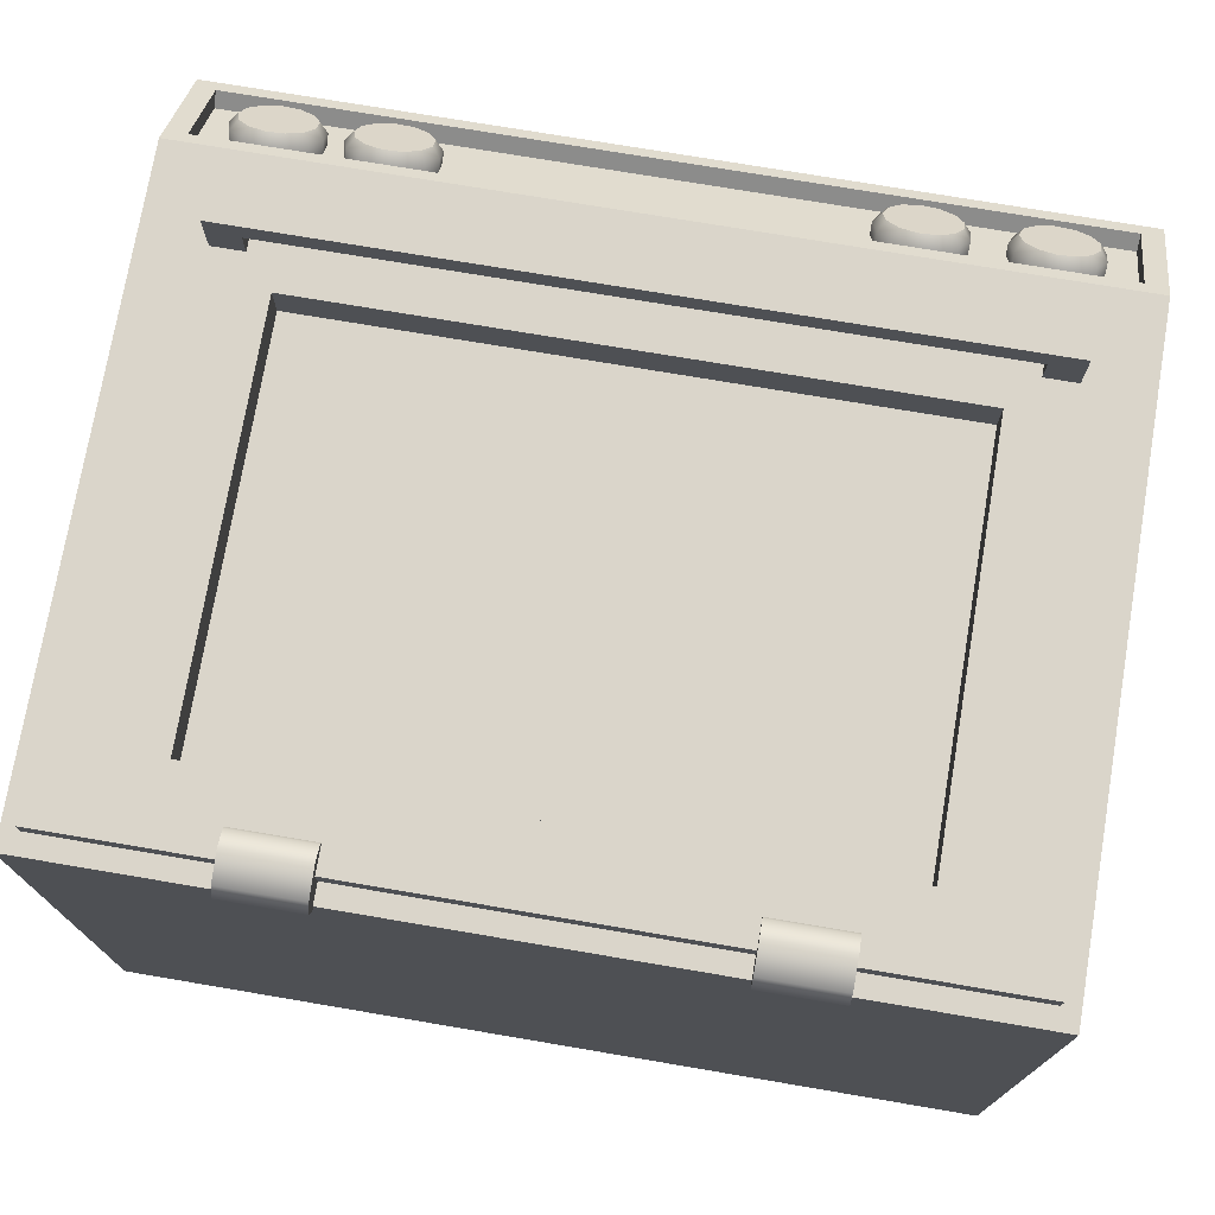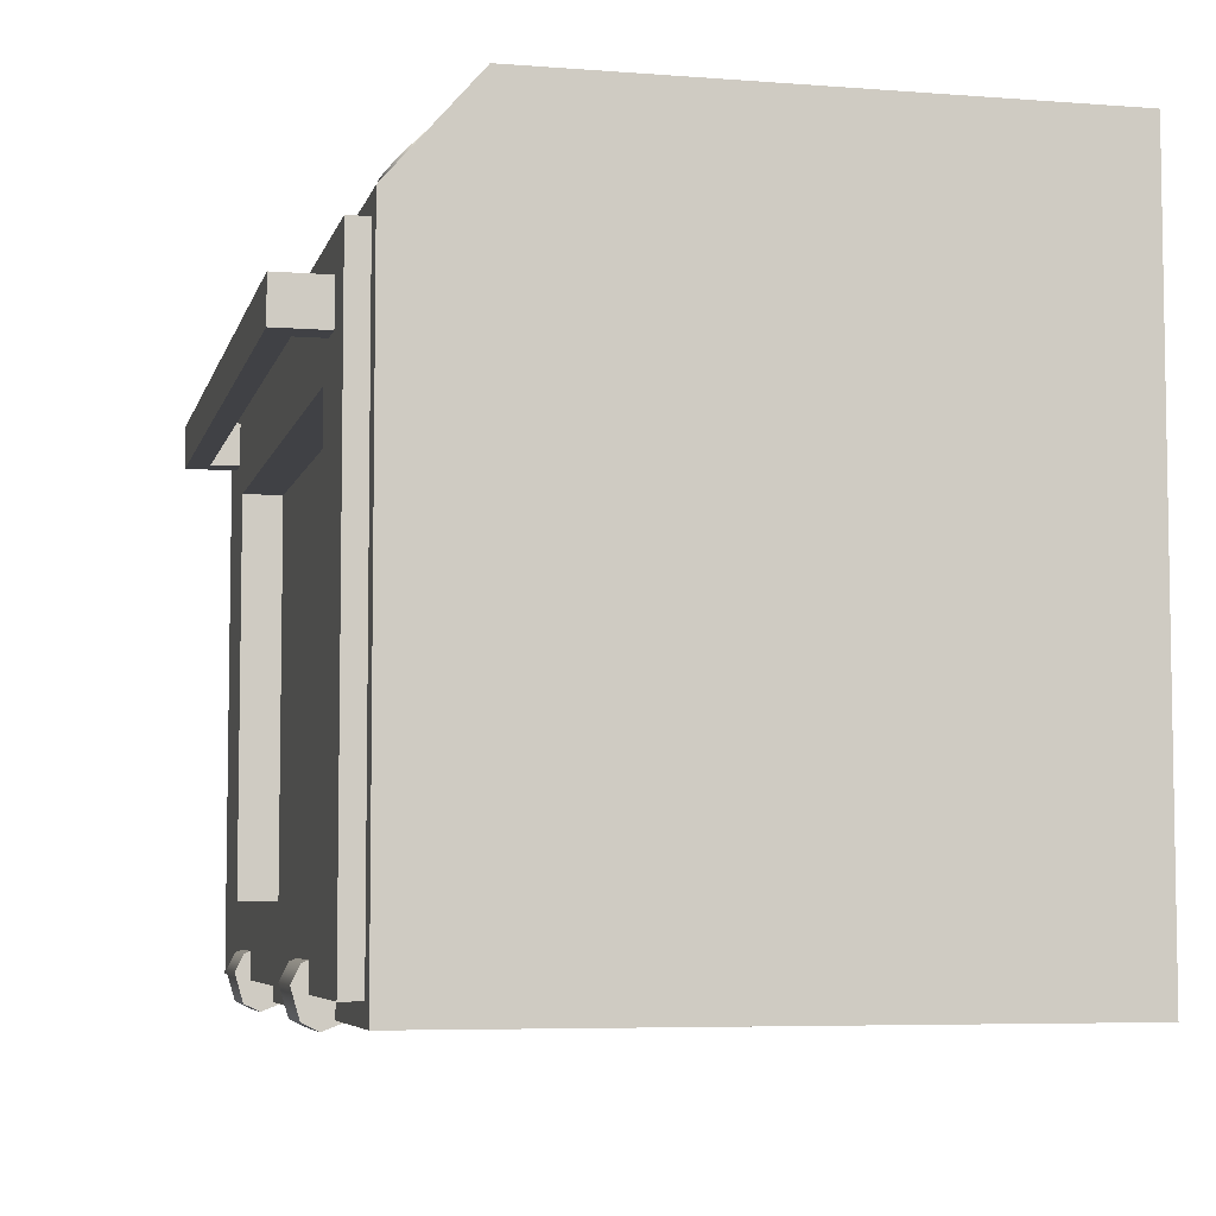
<metadata>
{"format":"obj","ext":"obj","renderer":"f3d","projection":"perspective","resolution":1024,"background":"white","views":[{"elev":74.2,"azim":9.6,"up":"+Z"},{"elev":-5.9,"azim":76.8,"up":"+Y"}]}
</metadata>
<code>
o Cube.188_Cube.261
v 7.437 19.63 -1.204
v 5.566 19.63 -1.204
v 7.593 19.5 -2.8
v 7.593 21.33 -2.8
v 5.409 19.5 -2.8
v 5.409 21.33 -2.8
v 7.54 21.3 -1.395
v 7.437 20.95 -1.204
v 5.566 20.95 -1.204
v 5.462 21.3 -1.395
v 5.409 19.5 -1.204
v 7.593 19.5 -1.204
v 5.462 21.11 -1.232
v 7.54 21.11 -1.232
v 5.566 19.63 -2.17
v 7.437 19.63 -2.17
v 5.566 20.95 -2.17
v 7.437 20.95 -2.17
v 7.593 21.08 -1.204
v 7.593 21.33 -1.422
v 5.409 21.33 -1.422
v 5.409 21.08 -1.204
v 7.54 21.08 -1.259
v 7.54 21.27 -1.422
v 5.462 21.27 -1.422
v 5.462 21.08 -1.259
f 6 21 20 4
f 5 6 4 3
f 9 2 15 17
f 11 5 3 12
f 11 22 21 6 5
f 10 13 26 25
f 3 4 20 19 12
f 1 2 11 12
f 9 8 19 22
f 8 1 12 19
f 2 9 22 11
f 16 18 17 15
f 8 9 17 18
f 1 8 18 16
f 2 1 16 15
f 7 14 19 20
f 10 7 20 21
f 13 10 21 22
f 14 13 22 19
f 24 25 26 23
f 14 7 24 23
f 13 14 23 26
f 7 10 25 24
o Cube.189_Cube.262
v 5.566 19.63 -1.326
v 7.437 19.63 -1.326
v 5.566 20.95 -1.326
v 7.437 20.95 -1.326
v 5.566 19.63 -1.203
v 7.437 19.63 -1.203
v 5.566 20.95 -1.203
v 7.437 20.95 -1.203
v 5.452 19.55 -1.203
v 7.55 19.55 -1.203
v 5.452 21.03 -1.203
v 7.55 21.03 -1.203
v 5.729 19.74 -1.15
v 7.273 19.74 -1.15
v 5.729 20.75 -1.15
v 7.273 20.75 -1.15
v 5.452 19.55 -1.15
v 7.55 19.55 -1.15
v 5.452 21.03 -1.15
v 7.55 21.03 -1.15
v 5.729 19.74 -1.347
v 7.273 19.74 -1.347
v 5.729 20.75 -1.347
v 7.273 20.75 -1.347
f 33 31 35 37
f 28 30 34 32
f 27 28 32 31
f 29 27 31 33
f 30 29 33 34
f 38 37 45 46
f 34 33 37 38
f 32 34 38 36
f 31 32 36 35
f 39 40 48 47
f 36 38 46 44
f 35 36 44 43
f 37 35 43 45
f 40 39 43 44
f 41 42 46 45
f 42 40 44 46
f 39 41 45 43
f 41 39 47 49
f 42 41 49 50
f 40 42 50 48
f 27 29 49 47
f 30 50 49 29
f 28 48 50 30
f 28 27 47 48
o Cube.190_Cube.263
v 5.729 19.74 -1.253
v 7.273 19.74 -1.253
v 5.729 20.75 -1.253
v 7.273 20.75 -1.253
f 51 53 54 52
o Cube.191_Cube.264
v 7.344 20.83 -1.077
v 7.344 20.94 -1.077
v 5.658 20.83 -1.077
v 5.658 20.94 -1.077
v 5.578 20.83 -1.019
v 7.424 20.83 -1.019
v 7.424 20.94 -1.019
v 5.578 20.94 -1.019
v 5.578 20.83 -1.25
v 5.578 20.94 -1.25
v 5.658 20.83 -1.25
v 5.658 20.94 -1.25
v 7.424 20.83 -1.25
v 7.424 20.94 -1.25
v 7.344 20.83 -1.25
v 7.344 20.94 -1.25
f 60 61 62 59
f 67 68 61 60
f 57 55 60 59
f 56 58 62 61
f 65 57 59 63
f 70 56 61 68
f 66 58 57 65
f 58 56 55 57
f 58 66 64 62
f 59 62 64 63
f 55 69 67 60
f 56 70 69 55
o Cube.192_Cube.265
v 6.059 19.57 -1.113
v 6.059 19.5 -1.135
v 6.059 19.64 -1.206
v 6.059 19.61 -1.134
v 5.863 19.5 -1.135
v 5.863 19.57 -1.113
v 5.863 19.61 -1.134
v 5.863 19.64 -1.206
v 6.059 19.48 -1.174
v 6.059 19.51 -1.246
v 6.059 19.55 -1.267
v 6.059 19.62 -1.245
v 5.863 19.51 -1.246
v 5.863 19.48 -1.174
v 5.863 19.62 -1.245
v 5.863 19.55 -1.267
v 7.139 19.57 -1.113
v 7.139 19.5 -1.135
v 7.139 19.64 -1.206
v 7.139 19.61 -1.134
v 6.943 19.5 -1.135
v 6.943 19.57 -1.113
v 6.943 19.61 -1.134
v 6.943 19.64 -1.206
v 7.139 19.48 -1.174
v 7.139 19.51 -1.246
v 7.139 19.55 -1.267
v 7.139 19.62 -1.245
v 6.943 19.51 -1.246
v 6.943 19.48 -1.174
v 6.943 19.62 -1.245
v 6.943 19.55 -1.267
f 79 80 81 82 73 74 71 72
f 83 86 81 80
f 85 78 73 82
f 71 74 77 76
f 75 76 77 78 85 86 83 84
f 75 72 71 76
f 73 78 77 74
f 79 84 83 80
f 85 82 81 86
f 75 84 79 72
f 95 96 97 98 89 90 87 88
f 99 102 97 96
f 101 94 89 98
f 87 90 93 92
f 91 92 93 94 101 102 99 100
f 91 88 87 92
f 89 94 93 90
f 95 100 99 96
f 101 98 97 102
f 91 100 95 88
o Cube.193_Cube.266
v 7.356 19.89 -1.455
v 5.647 19.89 -1.455
v 7.356 19.89 -2.135
v 5.647 19.89 -2.135
v 7.148 19.89 -1.455
v 7.099 19.89 -1.455
v 6.733 19.89 -1.455
v 6.684 19.89 -1.455
v 6.318 19.89 -1.455
v 6.269 19.89 -1.455
v 5.903 19.89 -1.455
v 5.854 19.89 -1.455
v 5.854 19.89 -2.135
v 5.903 19.89 -2.135
v 6.269 19.89 -2.135
v 6.318 19.89 -2.135
v 6.684 19.89 -2.135
v 6.733 19.89 -2.135
v 7.099 19.89 -2.135
v 7.148 19.89 -2.135
v 7.307 19.89 -1.455
v 6.941 19.89 -1.455
v 6.892 19.89 -1.455
v 6.526 19.89 -1.455
v 6.477 19.89 -1.455
v 6.111 19.89 -1.455
v 6.062 19.89 -1.455
v 5.696 19.89 -1.455
v 5.696 19.89 -2.135
v 6.062 19.89 -2.135
v 6.111 19.89 -2.135
v 6.477 19.89 -2.135
v 6.526 19.89 -2.135
v 6.892 19.89 -2.135
v 6.941 19.89 -2.135
v 7.307 19.89 -2.135
v 5.775 19.89 -1.423
v 5.567 19.89 -1.423
v 5.567 19.89 -2.167
v 7.227 19.89 -2.167
v 7.435 19.89 -2.167
v 7.435 19.89 -1.423
v 7.227 19.89 -1.423
v 7.02 19.89 -1.423
v 6.812 19.89 -1.423
v 6.605 19.89 -1.423
v 6.397 19.89 -1.423
v 6.19 19.89 -1.423
v 5.982 19.89 -1.423
v 5.775 19.89 -2.167
v 5.982 19.89 -2.167
v 6.19 19.89 -2.167
v 6.397 19.89 -2.167
v 6.605 19.89 -2.167
v 6.812 19.89 -2.167
v 7.02 19.89 -2.167
v 5.775 19.86 -1.423
v 5.567 19.86 -1.423
v 5.567 19.86 -2.167
v 7.227 19.86 -2.167
v 7.435 19.86 -2.167
v 7.435 19.86 -1.423
v 7.227 19.86 -1.423
v 7.02 19.86 -1.423
v 6.812 19.86 -1.423
v 6.605 19.86 -1.423
v 6.397 19.86 -1.423
v 6.19 19.86 -1.423
v 5.982 19.86 -1.423
v 5.775 19.86 -2.167
v 5.982 19.86 -2.167
v 6.19 19.86 -2.167
v 6.397 19.86 -2.167
v 6.605 19.86 -2.167
v 6.812 19.86 -2.167
v 7.02 19.86 -2.167
v 7.148 19.86 -1.455
v 7.099 19.86 -1.455
v 6.733 19.86 -1.455
v 6.684 19.86 -1.455
v 6.318 19.86 -1.455
v 6.269 19.86 -1.455
v 5.903 19.86 -1.455
v 5.854 19.86 -1.455
v 5.854 19.86 -2.135
v 5.903 19.86 -2.135
v 6.269 19.86 -2.135
v 6.318 19.86 -2.135
v 6.684 19.86 -2.135
v 6.733 19.86 -2.135
v 7.099 19.86 -2.135
v 7.148 19.86 -2.135
v 5.696 19.86 -1.455
v 5.647 19.86 -1.455
v 5.647 19.86 -2.135
v 7.307 19.86 -2.135
v 7.356 19.86 -2.135
v 7.356 19.86 -1.455
v 7.307 19.86 -1.455
v 6.941 19.86 -1.455
v 6.892 19.86 -1.455
v 6.526 19.86 -1.455
v 6.477 19.86 -1.455
v 6.111 19.86 -1.455
v 6.062 19.86 -1.455
v 5.696 19.86 -2.135
v 6.062 19.86 -2.135
v 6.111 19.86 -2.135
v 6.477 19.86 -2.135
v 6.526 19.86 -2.135
v 6.892 19.86 -2.135
v 6.941 19.86 -2.135
f 107 145 146 108
f 109 147 148 110
f 111 149 150 112
f 113 151 139 114
f 115 152 153 116
f 117 154 155 118
f 119 156 157 120
f 121 158 142 122
f 114 139 152 115
f 116 153 151 113
f 112 150 154 117
f 118 155 149 111
f 110 148 156 119
f 120 157 147 109
f 108 146 158 121
f 122 142 145 107
f 130 139 140 104
f 104 140 141 106
f 138 142 143 105
f 105 143 144 103
f 103 144 145 123
f 124 146 147 125
f 126 148 149 127
f 128 150 151 129
f 106 141 152 131
f 132 153 154 133
f 134 155 156 135
f 136 157 158 137
f 131 152 139 130
f 129 151 153 132
f 133 154 150 128
f 127 149 155 134
f 135 156 148 126
f 125 147 157 136
f 137 158 146 124
f 123 145 142 138
f 179 180 166 165
f 181 182 168 167
f 183 184 170 169
f 185 186 159 171
f 187 188 173 172
f 189 190 175 174
f 191 192 177 176
f 193 194 162 178
f 186 187 172 159
f 188 185 171 173
f 184 189 174 170
f 190 183 169 175
f 182 191 176 168
f 192 181 167 177
f 180 193 178 166
f 194 179 165 162
f 195 196 160 159
f 196 197 161 160
f 198 199 163 162
f 199 200 164 163
f 200 201 165 164
f 202 203 167 166
f 204 205 169 168
f 206 207 171 170
f 197 208 172 161
f 209 210 174 173
f 211 212 176 175
f 213 214 178 177
f 208 195 159 172
f 207 209 173 171
f 210 206 170 174
f 205 211 175 169
f 212 204 168 176
f 203 213 177 167
f 214 202 166 178
f 201 198 162 165
f 111 112 184 183
f 145 144 164 165
f 113 114 186 185
f 146 145 165 166
f 115 116 188 187
f 147 146 166 167
f 117 118 190 189
f 148 147 167 168
f 130 104 196 195
f 119 120 192 191
f 149 148 168 169
f 104 106 197 196
f 121 122 194 193
f 150 149 169 170
f 138 105 199 198
f 114 115 187 186
f 151 150 170 171
f 105 103 200 199
f 116 113 185 188
f 139 151 171 159
f 103 123 201 200
f 112 117 189 184
f 152 141 161 172
f 124 125 203 202
f 118 111 183 190
f 153 152 172 173
f 126 127 205 204
f 110 119 191 182
f 154 153 173 174
f 128 129 207 206
f 120 109 181 192
f 155 154 174 175
f 106 131 208 197
f 108 121 193 180
f 156 155 175 176
f 132 133 210 209
f 122 107 179 194
f 157 156 176 177
f 134 135 212 211
f 158 157 177 178
f 136 137 214 213
f 142 158 178 162
f 131 130 195 208
f 129 132 209 207
f 133 128 206 210
f 127 134 211 205
f 135 126 204 212
f 125 136 213 203
f 137 124 202 214
f 140 139 159 160
f 123 138 198 201
f 141 140 160 161
f 107 108 180 179
f 143 142 162 163
f 109 110 182 181
f 144 143 163 164
o Cube.194_Cube.267
v 7.356 20.46 -1.455
v 5.647 20.46 -1.455
v 7.356 20.46 -2.135
v 5.647 20.46 -2.135
v 7.148 20.46 -1.455
v 7.099 20.46 -1.455
v 6.733 20.46 -1.455
v 6.684 20.46 -1.455
v 6.318 20.46 -1.455
v 6.269 20.46 -1.455
v 5.903 20.46 -1.455
v 5.854 20.46 -1.455
v 5.854 20.46 -2.135
v 5.903 20.46 -2.135
v 6.269 20.46 -2.135
v 6.318 20.46 -2.135
v 6.684 20.46 -2.135
v 6.733 20.46 -2.135
v 7.099 20.46 -2.135
v 7.148 20.46 -2.135
v 7.307 20.46 -1.455
v 6.941 20.46 -1.455
v 6.892 20.46 -1.455
v 6.526 20.46 -1.455
v 6.477 20.46 -1.455
v 6.111 20.46 -1.455
v 6.062 20.46 -1.455
v 5.696 20.46 -1.455
v 5.696 20.46 -2.135
v 6.062 20.46 -2.135
v 6.111 20.46 -2.135
v 6.477 20.46 -2.135
v 6.526 20.46 -2.135
v 6.892 20.46 -2.135
v 6.941 20.46 -2.135
v 7.307 20.46 -2.135
v 5.775 20.46 -1.423
v 5.567 20.46 -1.423
v 5.567 20.46 -2.167
v 7.227 20.46 -2.167
v 7.435 20.46 -2.167
v 7.435 20.46 -1.423
v 7.227 20.46 -1.423
v 7.02 20.46 -1.423
v 6.812 20.46 -1.423
v 6.605 20.46 -1.423
v 6.397 20.46 -1.423
v 6.19 20.46 -1.423
v 5.982 20.46 -1.423
v 5.775 20.46 -2.167
v 5.982 20.46 -2.167
v 6.19 20.46 -2.167
v 6.397 20.46 -2.167
v 6.605 20.46 -2.167
v 6.812 20.46 -2.167
v 7.02 20.46 -2.167
v 5.775 20.43 -1.423
v 5.567 20.43 -1.423
v 5.567 20.43 -2.167
v 7.227 20.43 -2.167
v 7.435 20.43 -2.167
v 7.435 20.43 -1.423
v 7.227 20.43 -1.423
v 7.02 20.43 -1.423
v 6.812 20.43 -1.423
v 6.605 20.43 -1.423
v 6.397 20.43 -1.423
v 6.19 20.43 -1.423
v 5.982 20.43 -1.423
v 5.775 20.43 -2.167
v 5.982 20.43 -2.167
v 6.19 20.43 -2.167
v 6.397 20.43 -2.167
v 6.605 20.43 -2.167
v 6.812 20.43 -2.167
v 7.02 20.43 -2.167
v 7.148 20.43 -1.455
v 7.099 20.43 -1.455
v 6.733 20.43 -1.455
v 6.684 20.43 -1.455
v 6.318 20.43 -1.455
v 6.269 20.43 -1.455
v 5.903 20.43 -1.455
v 5.854 20.43 -1.455
v 5.854 20.43 -2.135
v 5.903 20.43 -2.135
v 6.269 20.43 -2.135
v 6.318 20.43 -2.135
v 6.684 20.43 -2.135
v 6.733 20.43 -2.135
v 7.099 20.43 -2.135
v 7.148 20.43 -2.135
v 5.696 20.43 -1.455
v 5.647 20.43 -1.455
v 5.647 20.43 -2.135
v 7.307 20.43 -2.135
v 7.356 20.43 -2.135
v 7.356 20.43 -1.455
v 7.307 20.43 -1.455
v 6.941 20.43 -1.455
v 6.892 20.43 -1.455
v 6.526 20.43 -1.455
v 6.477 20.43 -1.455
v 6.111 20.43 -1.455
v 6.062 20.43 -1.455
v 5.696 20.43 -2.135
v 6.062 20.43 -2.135
v 6.111 20.43 -2.135
v 6.477 20.43 -2.135
v 6.526 20.43 -2.135
v 6.892 20.43 -2.135
v 6.941 20.43 -2.135
f 219 257 258 220
f 221 259 260 222
f 223 261 262 224
f 225 263 251 226
f 227 264 265 228
f 229 266 267 230
f 231 268 269 232
f 233 270 254 234
f 226 251 264 227
f 228 265 263 225
f 224 262 266 229
f 230 267 261 223
f 222 260 268 231
f 232 269 259 221
f 220 258 270 233
f 234 254 257 219
f 242 251 252 216
f 216 252 253 218
f 250 254 255 217
f 217 255 256 215
f 215 256 257 235
f 236 258 259 237
f 238 260 261 239
f 240 262 263 241
f 218 253 264 243
f 244 265 266 245
f 246 267 268 247
f 248 269 270 249
f 243 264 251 242
f 241 263 265 244
f 245 266 262 240
f 239 261 267 246
f 247 268 260 238
f 237 259 269 248
f 249 270 258 236
f 235 257 254 250
f 291 292 278 277
f 293 294 280 279
f 295 296 282 281
f 297 298 271 283
f 299 300 285 284
f 301 302 287 286
f 303 304 289 288
f 305 306 274 290
f 298 299 284 271
f 300 297 283 285
f 296 301 286 282
f 302 295 281 287
f 294 303 288 280
f 304 293 279 289
f 292 305 290 278
f 306 291 277 274
f 307 308 272 271
f 308 309 273 272
f 310 311 275 274
f 311 312 276 275
f 312 313 277 276
f 314 315 279 278
f 316 317 281 280
f 318 319 283 282
f 309 320 284 273
f 321 322 286 285
f 323 324 288 287
f 325 326 290 289
f 320 307 271 284
f 319 321 285 283
f 322 318 282 286
f 317 323 287 281
f 324 316 280 288
f 315 325 289 279
f 326 314 278 290
f 313 310 274 277
f 246 247 324 323
f 270 269 289 290
f 248 249 326 325
f 254 270 290 274
f 243 242 307 320
f 241 244 321 319
f 245 240 318 322
f 239 246 323 317
f 247 238 316 324
f 237 248 325 315
f 249 236 314 326
f 252 251 271 272
f 235 250 310 313
f 253 252 272 273
f 219 220 292 291
f 255 254 274 275
f 221 222 294 293
f 256 255 275 276
f 223 224 296 295
f 257 256 276 277
f 225 226 298 297
f 258 257 277 278
f 227 228 300 299
f 259 258 278 279
f 229 230 302 301
f 260 259 279 280
f 242 216 308 307
f 231 232 304 303
f 261 260 280 281
f 216 218 309 308
f 233 234 306 305
f 262 261 281 282
f 250 217 311 310
f 226 227 299 298
f 263 262 282 283
f 217 215 312 311
f 228 225 297 300
f 251 263 283 271
f 215 235 313 312
f 224 229 301 296
f 264 253 273 284
f 236 237 315 314
f 230 223 295 302
f 265 264 284 285
f 238 239 317 316
f 222 231 303 294
f 266 265 285 286
f 240 241 319 318
f 232 221 293 304
f 267 266 286 287
f 218 243 320 309
f 220 233 305 292
f 268 267 287 288
f 244 245 322 321
f 234 219 291 306
f 269 268 288 289
o Cylinder.032_Cylinder.055
v 6.95 21.17 -1.348
v 6.95 21.2 -1.32
v 6.963 21.2 -1.381
v 6.963 21.23 -1.354
v 6.998 21.23 -1.408
v 6.998 21.26 -1.381
v 7.047 21.24 -1.42
v 7.047 21.27 -1.393
v 7.099 21.24 -1.416
v 7.099 21.26 -1.389
v 7.143 21.22 -1.396
v 7.143 21.24 -1.369
v 7.167 21.19 -1.365
v 7.167 21.21 -1.338
v 7.167 21.15 -1.33
v 7.167 21.18 -1.303
v 7.143 21.12 -1.299
v 7.143 21.15 -1.272
v 7.099 21.1 -1.279
v 7.099 21.13 -1.252
v 7.047 21.1 -1.275
v 7.047 21.12 -1.248
v 6.998 21.11 -1.287
v 6.998 21.13 -1.26
v 6.963 21.13 -1.314
v 6.963 21.16 -1.287
v 6.98 21.24 -1.332
v 6.97 21.21 -1.304
v 7.009 21.26 -1.353
v 7.049 21.27 -1.363
v 7.093 21.27 -1.36
v 7.128 21.25 -1.344
v 7.149 21.23 -1.318
v 7.149 21.2 -1.289
v 7.128 21.17 -1.264
v 7.093 21.16 -1.247
v 7.049 21.15 -1.244
v 7.009 21.16 -1.254
v 6.98 21.18 -1.276
f 327 328 330 329
f 329 330 332 331
f 331 332 334 333
f 333 334 336 335
f 335 336 338 337
f 337 338 340 339
f 339 340 342 341
f 341 342 344 343
f 343 344 346 345
f 345 346 348 347
f 347 348 350 349
f 332 330 353 355
f 349 350 352 351
f 351 352 328 327
f 327 329 331 333 335 337 339 341 343 345 347 349 351
f 353 354 365 364 363 362 361 360 359 358 357 356 355
f 342 340 359 360
f 352 350 364 365
f 338 336 357 358
f 348 346 362 363
f 334 332 355 356
f 344 342 360 361
f 330 328 354 353
f 328 352 365 354
f 340 338 358 359
f 350 348 363 364
f 336 334 356 357
f 346 344 361 362
o Cylinder.033_Cylinder.056
v 5.524 21.17 -1.348
v 5.524 21.2 -1.32
v 5.537 21.2 -1.381
v 5.537 21.23 -1.354
v 5.572 21.23 -1.408
v 5.572 21.26 -1.381
v 5.621 21.24 -1.42
v 5.621 21.27 -1.393
v 5.673 21.24 -1.416
v 5.673 21.26 -1.389
v 5.716 21.22 -1.396
v 5.716 21.24 -1.369
v 5.741 21.19 -1.365
v 5.741 21.21 -1.338
v 5.741 21.15 -1.33
v 5.741 21.18 -1.303
v 5.716 21.12 -1.299
v 5.716 21.15 -1.272
v 5.673 21.1 -1.279
v 5.673 21.13 -1.252
v 5.621 21.1 -1.275
v 5.621 21.12 -1.248
v 5.572 21.11 -1.287
v 5.572 21.13 -1.26
v 5.537 21.13 -1.314
v 5.537 21.16 -1.287
v 5.554 21.24 -1.332
v 5.543 21.21 -1.304
v 5.583 21.26 -1.353
v 5.623 21.27 -1.363
v 5.666 21.27 -1.36
v 5.702 21.25 -1.344
v 5.722 21.23 -1.318
v 5.722 21.2 -1.289
v 5.702 21.17 -1.264
v 5.666 21.16 -1.247
v 5.623 21.15 -1.244
v 5.583 21.16 -1.254
v 5.554 21.18 -1.276
f 366 367 369 368
f 368 369 371 370
f 370 371 373 372
f 372 373 375 374
f 374 375 377 376
f 376 377 379 378
f 378 379 381 380
f 380 381 383 382
f 382 383 385 384
f 384 385 387 386
f 386 387 389 388
f 371 369 392 394
f 388 389 391 390
f 390 391 367 366
f 366 368 370 372 374 376 378 380 382 384 386 388 390
f 392 393 404 403 402 401 400 399 398 397 396 395 394
f 381 379 398 399
f 391 389 403 404
f 377 375 396 397
f 387 385 401 402
f 373 371 394 395
f 383 381 399 400
f 369 367 393 392
f 367 391 404 393
f 379 377 397 398
f 389 387 402 403
f 375 373 395 396
f 385 383 400 401
o Cylinder.034_Cylinder.057
v 5.783 21.17 -1.348
v 5.783 21.2 -1.32
v 5.795 21.2 -1.381
v 5.795 21.23 -1.354
v 5.83 21.23 -1.408
v 5.83 21.26 -1.381
v 5.879 21.24 -1.42
v 5.879 21.27 -1.393
v 5.932 21.24 -1.416
v 5.932 21.26 -1.389
v 5.975 21.22 -1.396
v 5.975 21.24 -1.369
v 5.999 21.19 -1.365
v 5.999 21.21 -1.338
v 5.999 21.15 -1.33
v 5.999 21.18 -1.303
v 5.975 21.12 -1.299
v 5.975 21.15 -1.272
v 5.932 21.1 -1.279
v 5.932 21.13 -1.252
v 5.879 21.1 -1.275
v 5.879 21.12 -1.248
v 5.83 21.11 -1.287
v 5.83 21.13 -1.26
v 5.795 21.13 -1.314
v 5.795 21.16 -1.287
v 5.812 21.24 -1.332
v 5.802 21.21 -1.304
v 5.841 21.26 -1.353
v 5.882 21.27 -1.363
v 5.925 21.27 -1.36
v 5.961 21.25 -1.344
v 5.981 21.23 -1.318
v 5.981 21.2 -1.289
v 5.961 21.17 -1.264
v 5.925 21.16 -1.247
v 5.882 21.15 -1.244
v 5.841 21.16 -1.254
v 5.812 21.18 -1.276
f 405 406 408 407
f 407 408 410 409
f 409 410 412 411
f 411 412 414 413
f 413 414 416 415
f 415 416 418 417
f 417 418 420 419
f 419 420 422 421
f 421 422 424 423
f 423 424 426 425
f 425 426 428 427
f 410 408 431 433
f 427 428 430 429
f 429 430 406 405
f 405 407 409 411 413 415 417 419 421 423 425 427 429
f 431 432 443 442 441 440 439 438 437 436 435 434 433
f 420 418 437 438
f 430 428 442 443
f 416 414 435 436
f 426 424 440 441
f 412 410 433 434
f 422 420 438 439
f 408 406 432 431
f 406 430 443 432
f 418 416 436 437
f 428 426 441 442
f 414 412 434 435
f 424 422 439 440
o Cube.195_Cube.268
v 6.874 21.09 -1.271
v 6.874 21.25 -1.411
v 6.128 21.25 -1.411
v 6.128 21.09 -1.271
v 6.874 21.1 -1.267
v 6.874 21.26 -1.408
v 6.128 21.26 -1.408
v 6.128 21.1 -1.267
f 445 444 447 446
f 449 450 451 448
f 444 445 449 448
f 447 444 448 451
f 445 446 450 449
f 446 447 451 450
o Cylinder.035_Cylinder.058
v 7.249 21.17 -1.348
v 7.249 21.2 -1.32
v 7.262 21.2 -1.381
v 7.262 21.23 -1.354
v 7.297 21.23 -1.408
v 7.297 21.26 -1.381
v 7.346 21.24 -1.42
v 7.346 21.27 -1.393
v 7.398 21.24 -1.416
v 7.398 21.26 -1.389
v 7.441 21.22 -1.396
v 7.441 21.24 -1.369
v 7.466 21.19 -1.365
v 7.466 21.21 -1.338
v 7.466 21.15 -1.33
v 7.466 21.18 -1.303
v 7.441 21.12 -1.299
v 7.441 21.15 -1.272
v 7.398 21.1 -1.279
v 7.398 21.13 -1.252
v 7.346 21.1 -1.275
v 7.346 21.12 -1.248
v 7.297 21.11 -1.287
v 7.297 21.13 -1.26
v 7.262 21.13 -1.314
v 7.262 21.16 -1.287
v 7.279 21.24 -1.332
v 7.268 21.21 -1.304
v 7.308 21.26 -1.353
v 7.348 21.27 -1.363
v 7.391 21.27 -1.36
v 7.427 21.25 -1.344
v 7.447 21.23 -1.318
v 7.447 21.2 -1.289
v 7.427 21.17 -1.264
v 7.391 21.16 -1.247
v 7.348 21.15 -1.244
v 7.308 21.16 -1.254
v 7.279 21.18 -1.276
f 452 453 455 454
f 454 455 457 456
f 456 457 459 458
f 458 459 461 460
f 460 461 463 462
f 462 463 465 464
f 464 465 467 466
f 466 467 469 468
f 468 469 471 470
f 470 471 473 472
f 472 473 475 474
f 457 455 478 480
f 474 475 477 476
f 476 477 453 452
f 452 454 456 458 460 462 464 466 468 470 472 474 476
f 478 479 490 489 488 487 486 485 484 483 482 481 480
f 467 465 484 485
f 477 475 489 490
f 463 461 482 483
f 473 471 487 488
f 459 457 480 481
f 469 467 485 486
f 455 453 479 478
f 453 477 490 479
f 465 463 483 484
f 475 473 488 489
f 461 459 481 482
f 471 469 486 487

</code>
